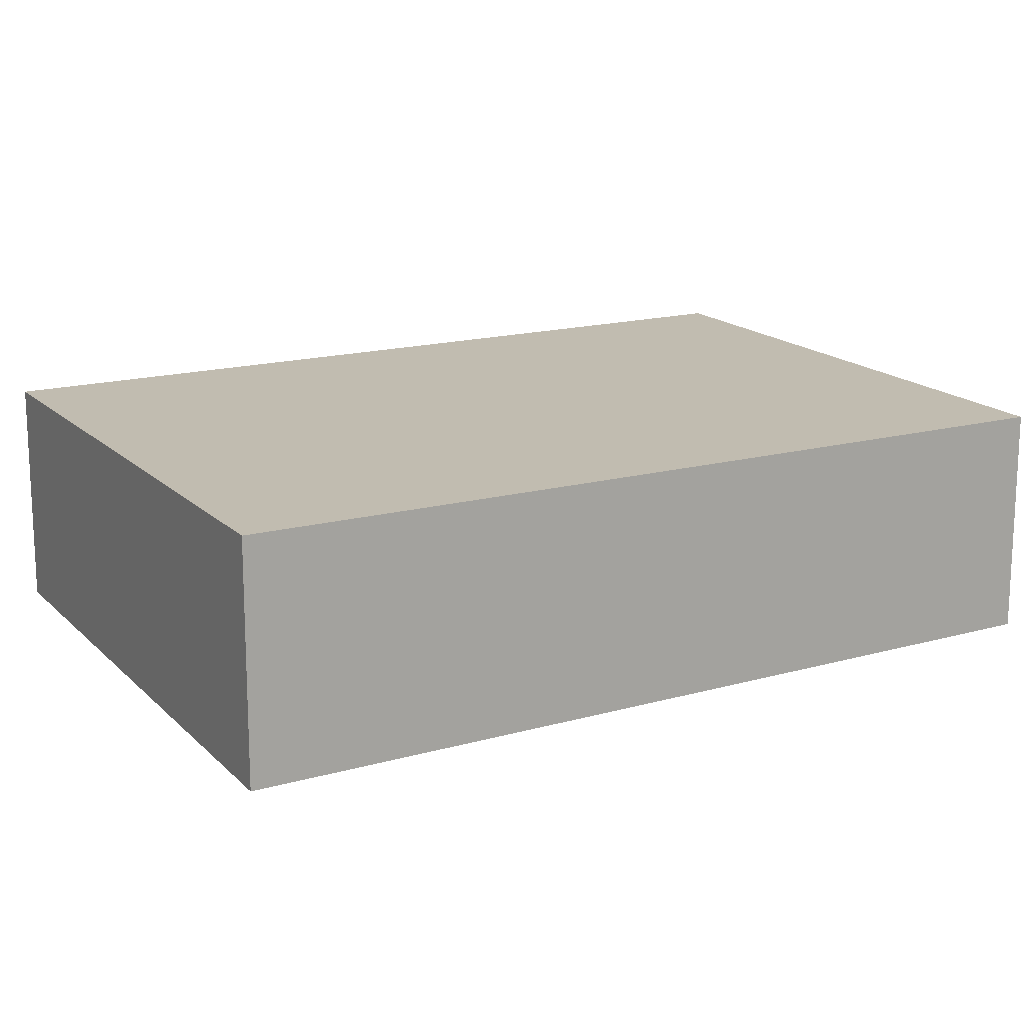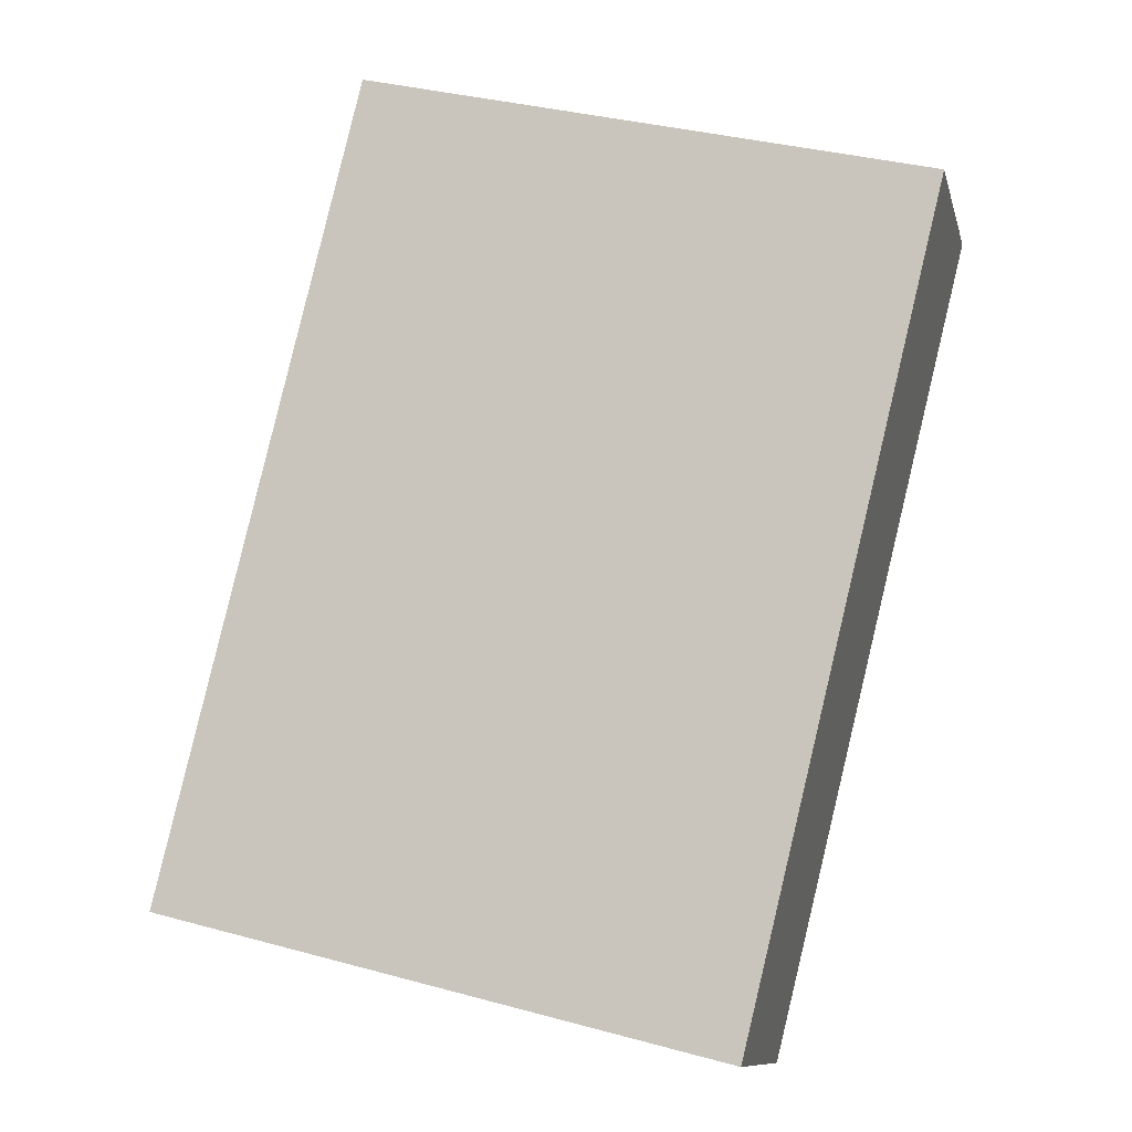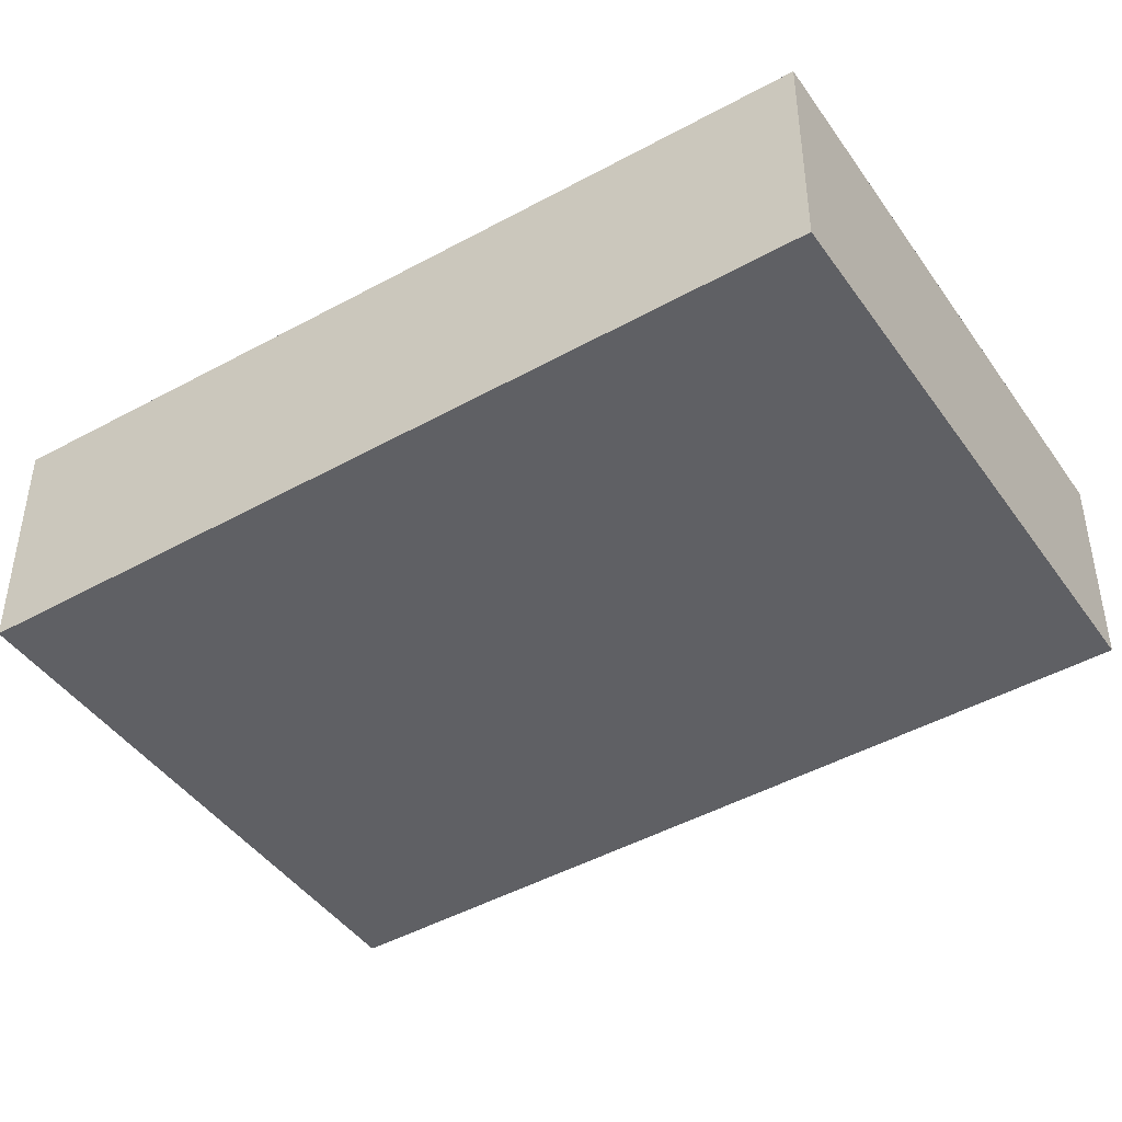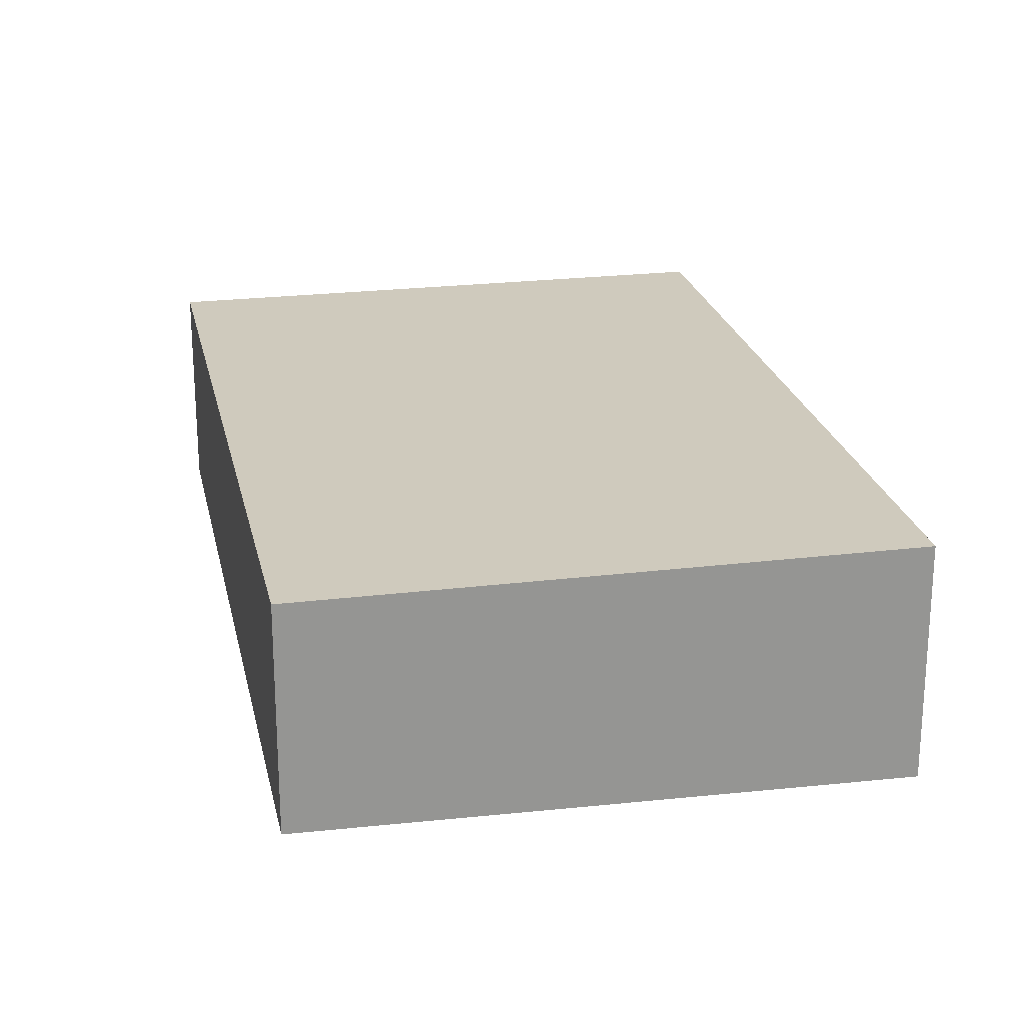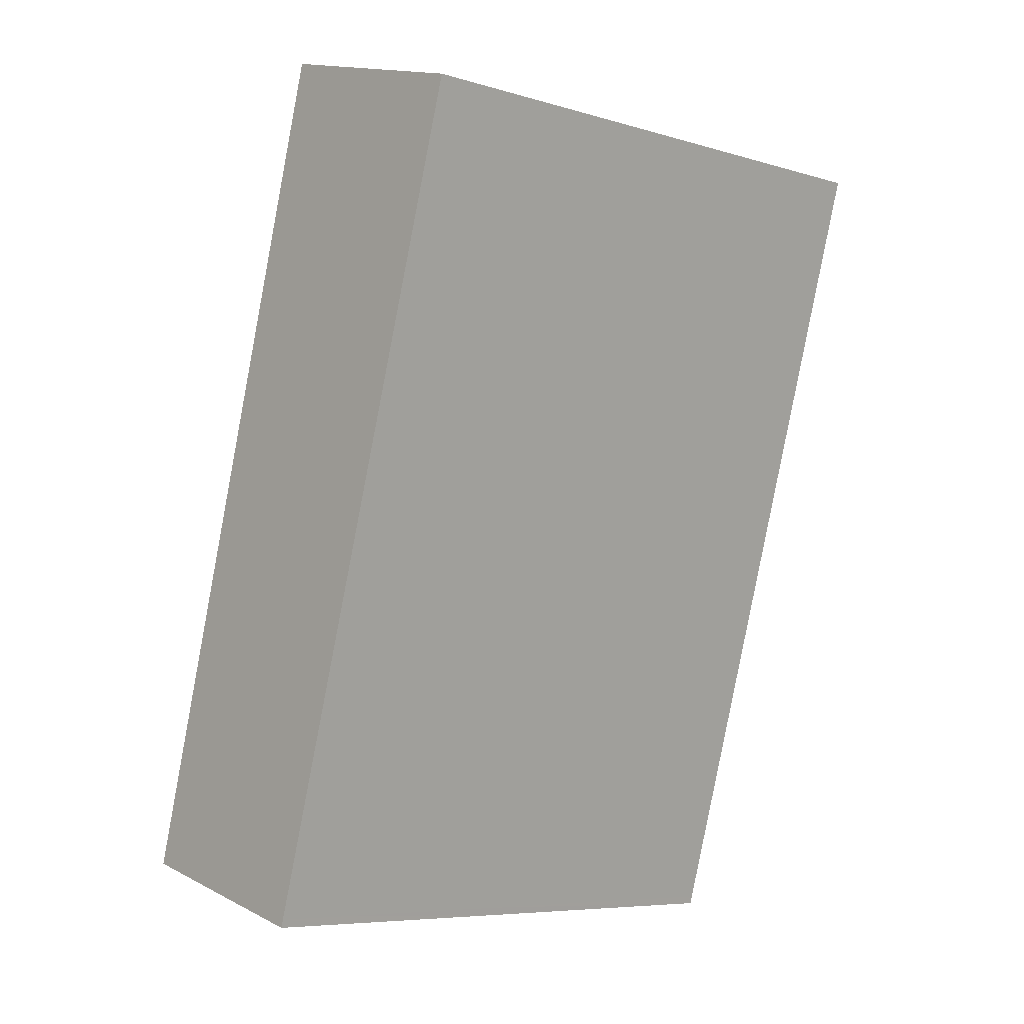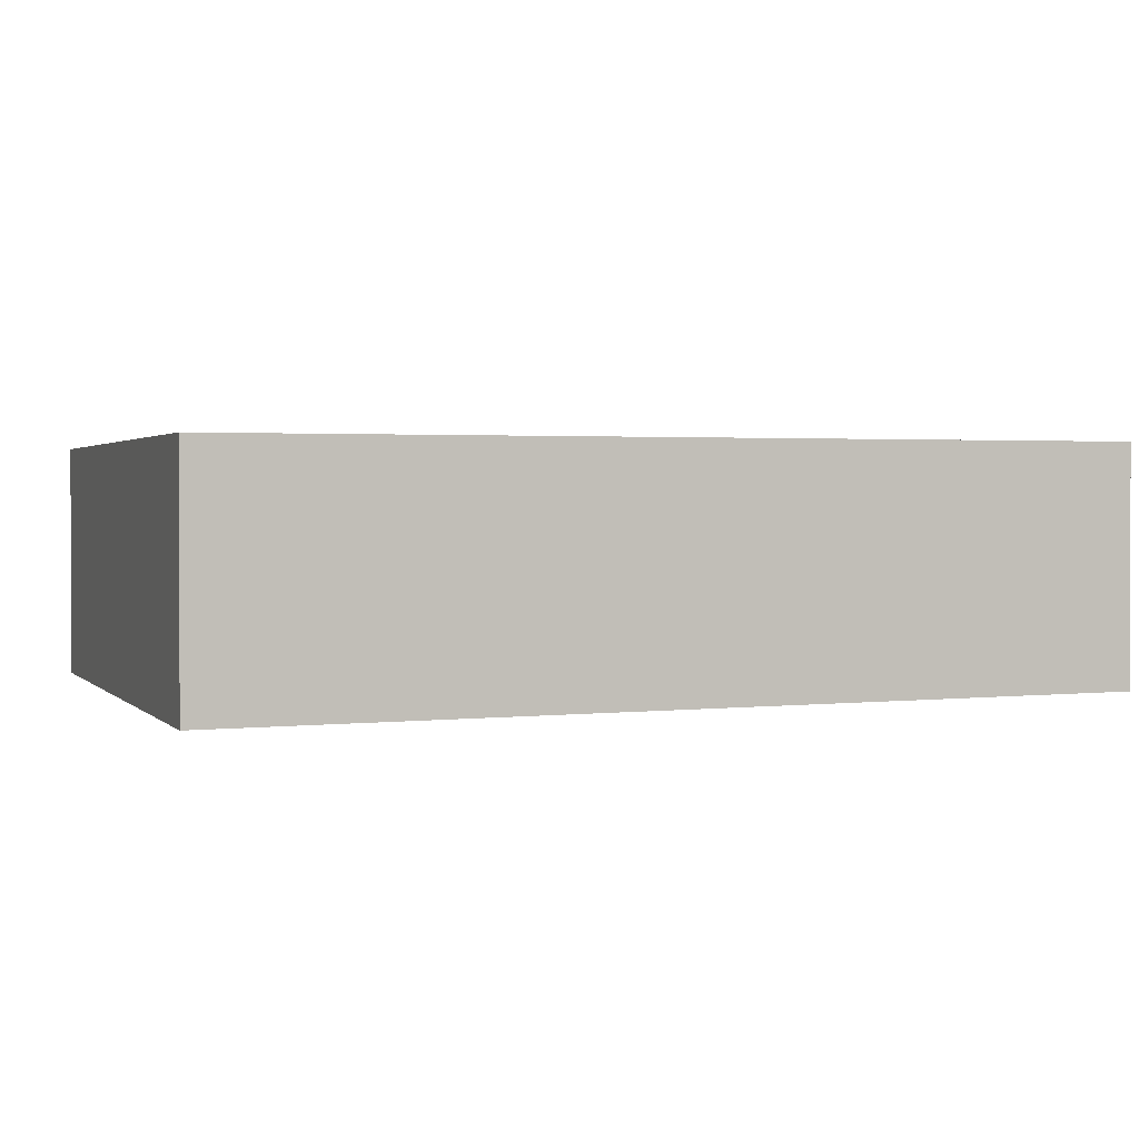
<metadata>
{"format":"obj","ext":"obj","renderer":"f3d","projection":"perspective","resolution":1024,"background":"white","views":[{"elev":16.5,"azim":-104.9,"up":"+Z"},{"elev":-10.4,"azim":-166.9,"up":"+Y"},{"elev":-44.7,"azim":-43.6,"up":"+Z"},{"elev":22.9,"azim":-177.8,"up":"+Z"},{"elev":14.5,"azim":138.3,"up":"+Y"},{"elev":1.3,"azim":-94.9,"up":"+Z"}]}
</metadata>
<code>
v -2284 -2738 -1.147
v -2287 -2739 -1.204
v -2288 -2734 -1.267
v -2285 -2733 -1.211
v -2286 -2738 -1.174
v -2287 -2734 -1.238
v -2288 -2735 -1.262
v -2287 -2734 -1.233
v -2285 -2734 -1.206
v -2286 -2738 -1.182
v -2287 -2738 -1.212
v -2284 -2737 -1.155
v -2285 -2737 -1.163
v -2285 -2738 -1.155
v -2286 -2734 -1.214
v -2285 -2738 -1.156
v -2284 -2738 -1.148
v -2286 -2738 -1.175
v -2286 -2734 -1.218
v -2287 -2739 -1.204
v -2285 -2738 -1.155
v -2284 -2738 -1.147
v -2284 -2738 0
v -2285 -2738 -2.22e-16
v -2287 -2739 -1.204
v -2287 -2739 -1.204
v -2287 -2739 2.22e-16
v -2287 -2739 0
v -2287 -2734 -1.238
v -2288 -2734 -1.267
v -2288 -2734 0
v -2287 -2734 2.22e-16
v -2285 -2734 -1.206
v -2285 -2733 -1.211
v -2285 -2733 0
v -2285 -2734 -2.22e-16
v -2287 -2739 -1.204
v -2286 -2738 -1.174
v -2286 -2738 0
v -2287 -2739 2.22e-16
v -2286 -2734 -1.218
v -2287 -2734 -1.238
v -2287 -2734 2.22e-16
v -2286 -2734 0
v -2288 -2734 -1.267
v -2288 -2735 -1.262
v -2288 -2735 0
v -2288 -2734 0
v -2284 -2737 -1.155
v -2285 -2734 -1.206
v -2285 -2734 -2.22e-16
v -2284 -2737 2.22e-16
v -2288 -2735 -1.262
v -2287 -2738 -1.212
v -2287 -2738 0
v -2288 -2735 0
v -2284 -2738 -1.148
v -2284 -2737 -1.155
v -2284 -2737 2.22e-16
v -2284 -2738 0
v -2286 -2738 -1.174
v -2285 -2738 -1.155
v -2285 -2738 -2.22e-16
v -2286 -2738 0
v -2284 -2738 -1.147
v -2284 -2738 -1.148
v -2284 -2738 0
v -2284 -2738 0
v -2285 -2733 -1.211
v -2286 -2734 -1.218
v -2286 -2734 0
v -2285 -2733 0
v -2287 -2738 -1.212
v -2287 -2739 -1.204
v -2287 -2739 0
v -2287 -2738 0
v -2284 -2738 0
v -2287 -2739 0
v -2288 -2734 0
v -2285 -2733 0
f 13 10 8 15
f 11 7 8 10
f 7 3 6 8
f 15 8 6 19
f 18 5 2 20
f 16 14 5 18
f 17 1 14 16
f 15 9 12 13
f 16 13 12 17
f 18 10 13 16
f 19 4 9 15
f 20 11 10 18
f 22 23 24 21
f 26 27 28 25
f 30 31 32 29
f 34 35 36 33
f 38 39 40 37
f 42 43 44 41
f 46 47 48 45
f 50 51 52 49
f 54 55 56 53
f 58 59 60 57
f 62 63 64 61
f 66 67 68 65
f 70 71 72 69
f 74 75 76 73
f 78 79 80 77

</code>
